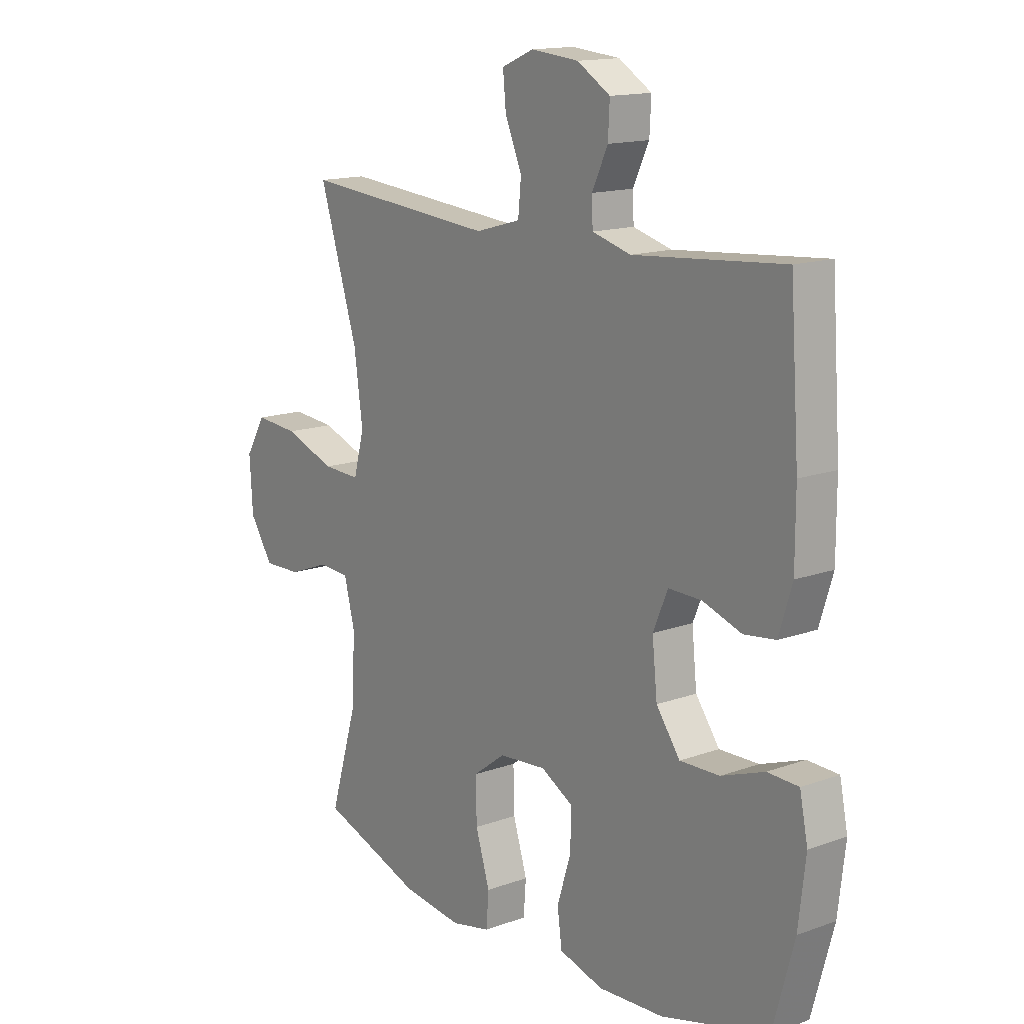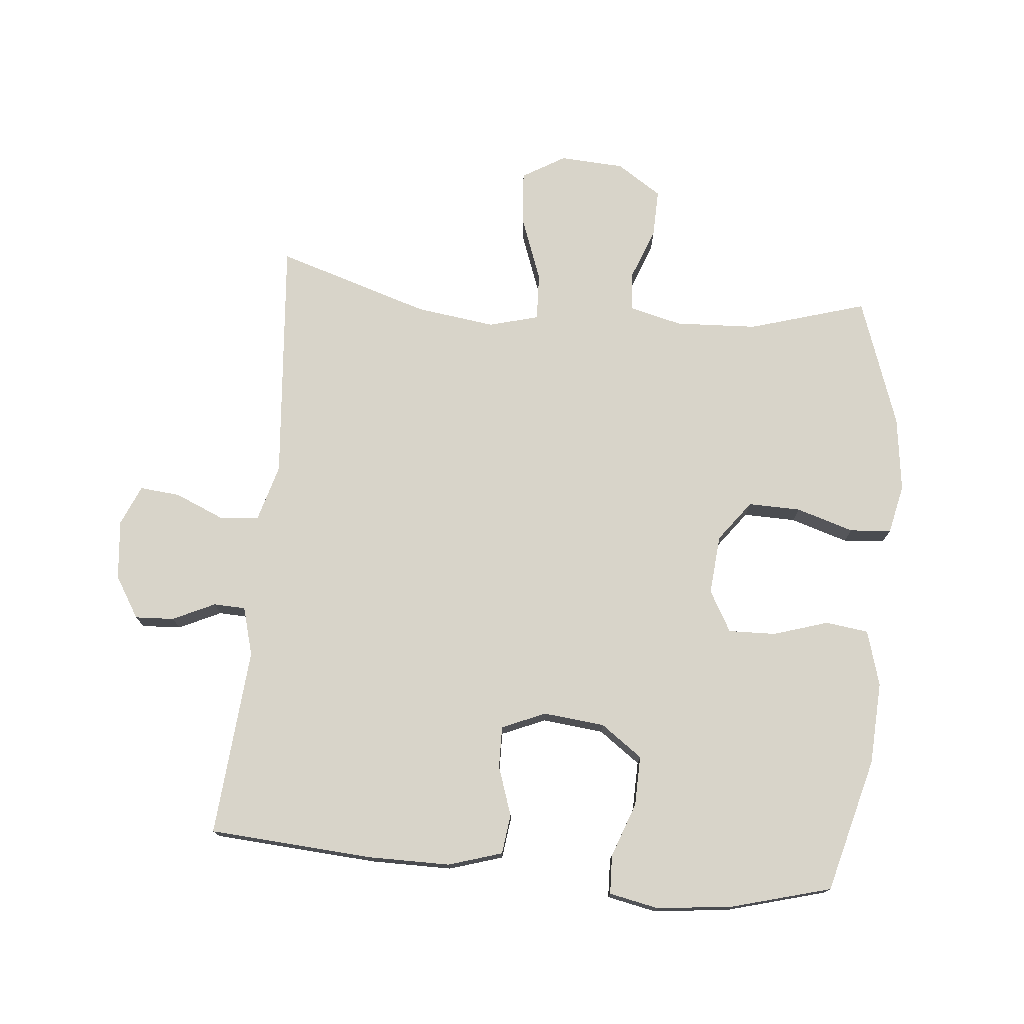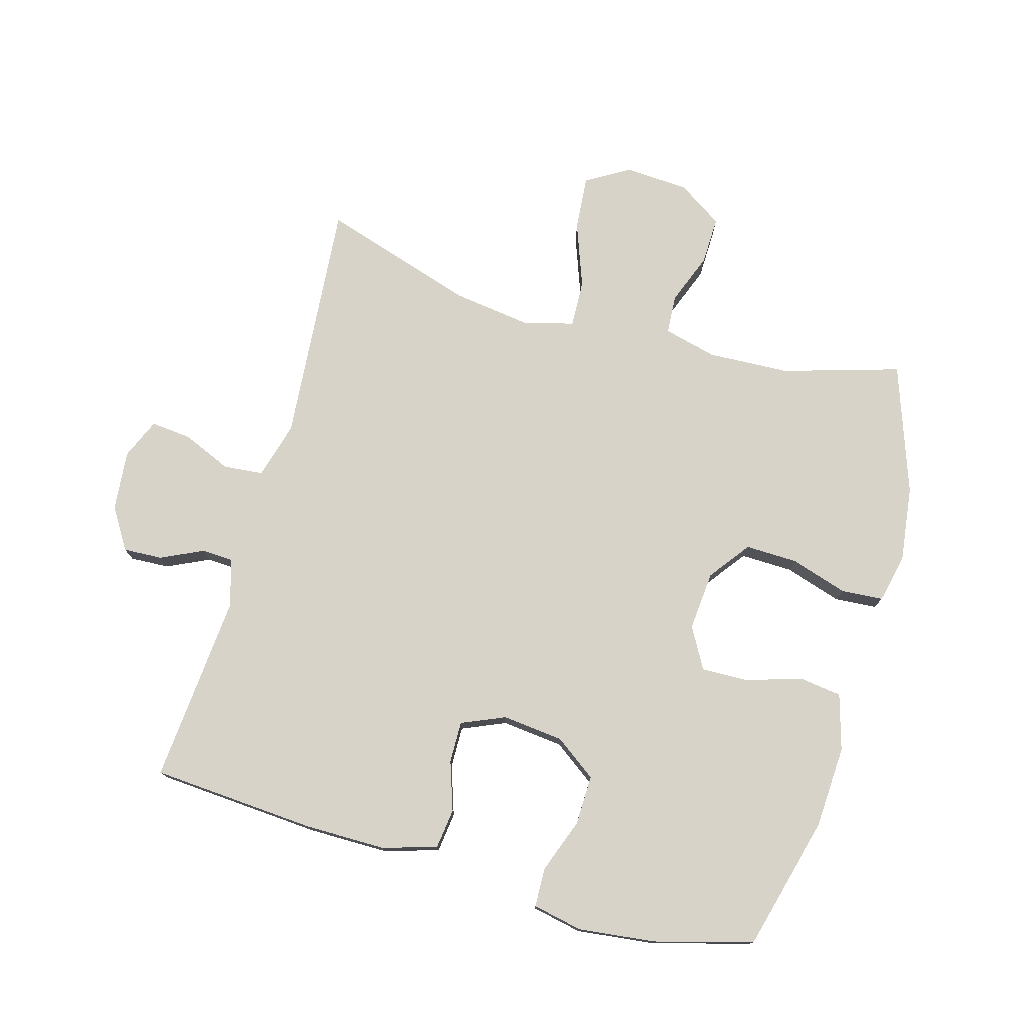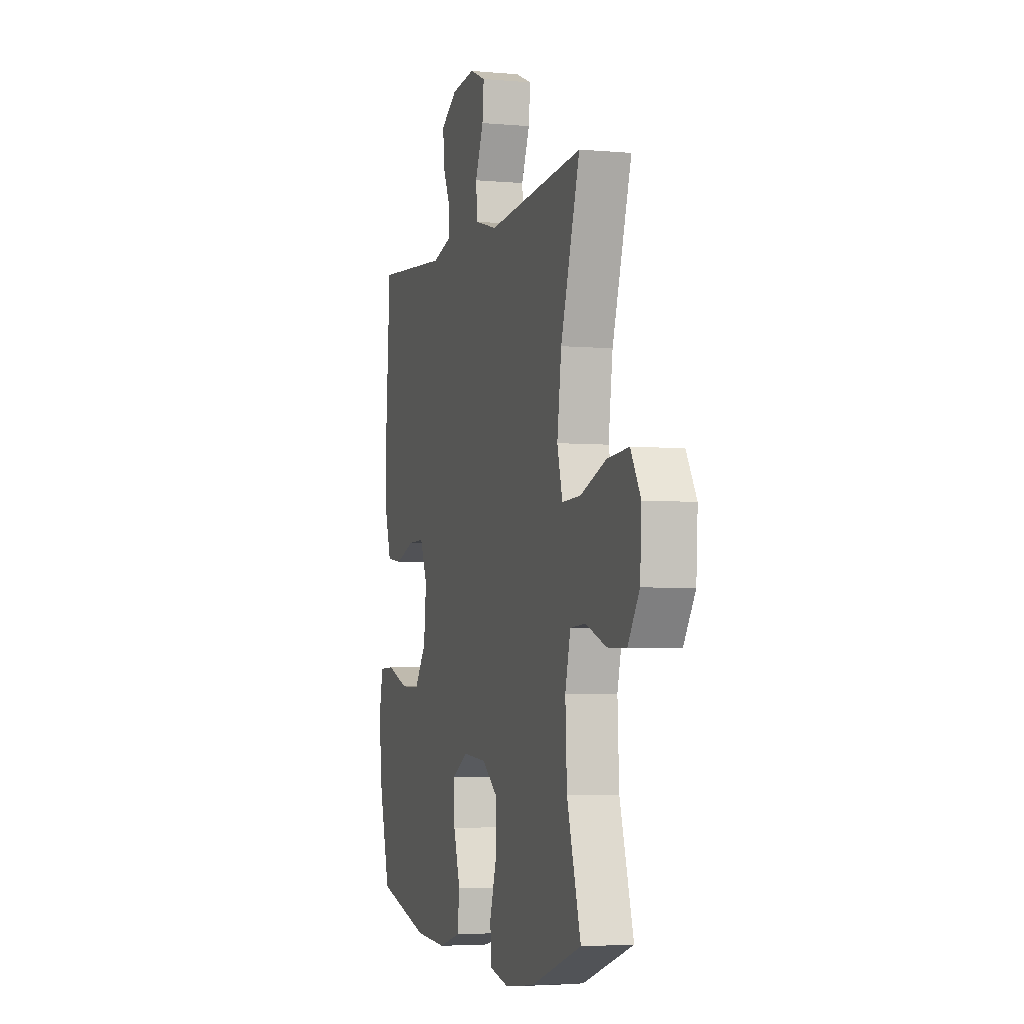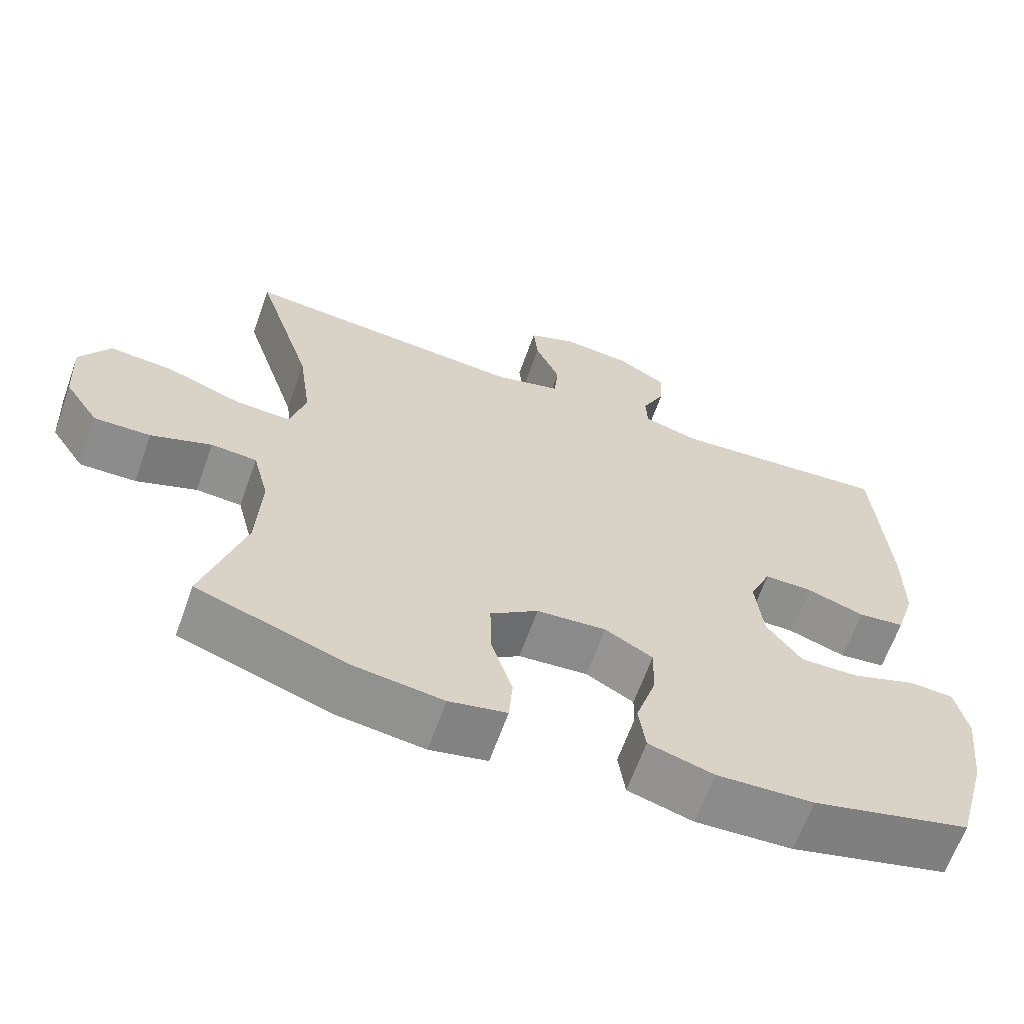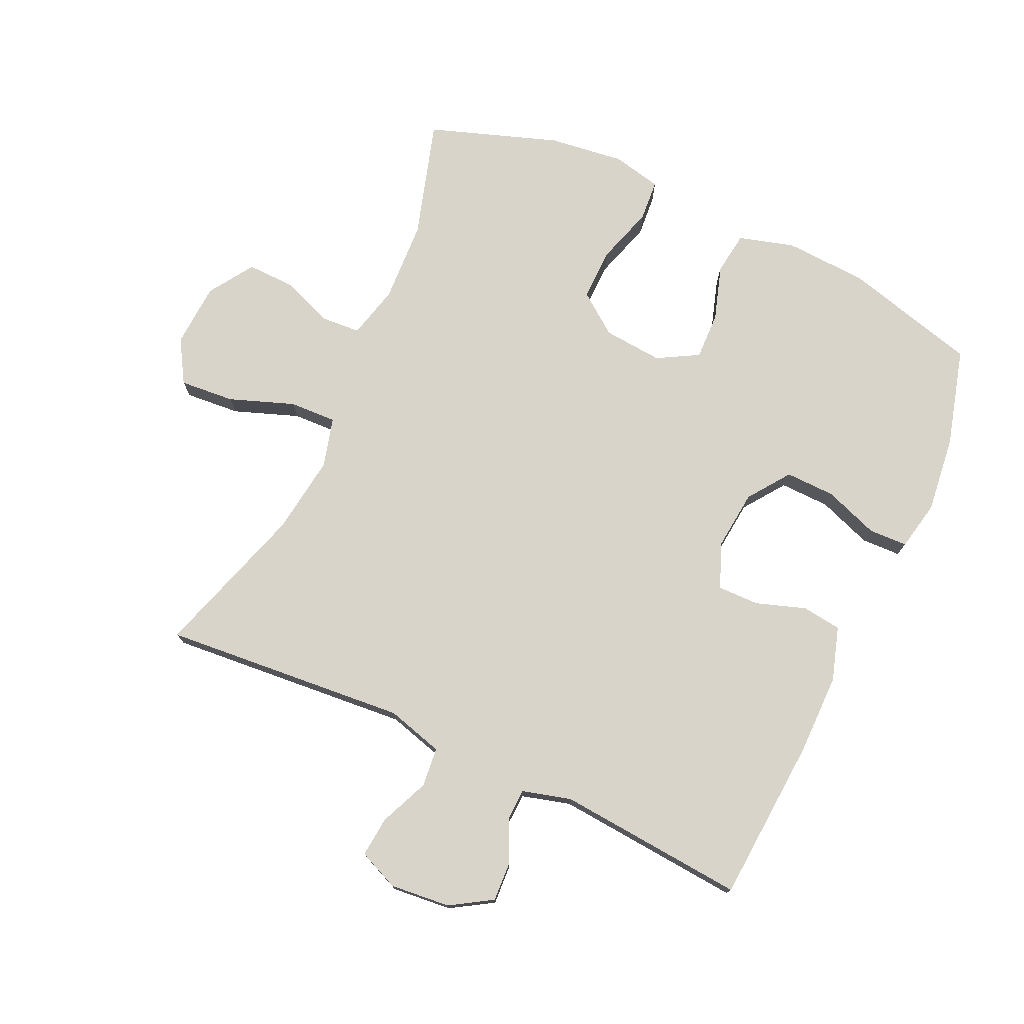
<metadata>
{"format":"obj","ext":"obj","renderer":"f3d","projection":"perspective","resolution":1024,"background":"white","views":[{"elev":14.8,"azim":52.1,"up":"+Z"},{"elev":75.1,"azim":95.3,"up":"+Y"},{"elev":76.4,"azim":105.8,"up":"+Y"},{"elev":-4.1,"azim":-106.7,"up":"+Z"},{"elev":-64.7,"azim":-19.6,"up":"+Z"},{"elev":75.6,"azim":24.7,"up":"+Y"}]}
</metadata>
<code>
v 0.5 0.07 -0.5
v 0.289 0.07 -0.556
v 0.16 0.07 -0.563
v 0.073 0.07 -0.538
v 0.064 0.07 -0.471
v 0.091 0.07 -0.385
v 0.093 0.07 -0.311
v 0.029 0.07 -0.275
v -0.064 0.07 -0.283
v -0.128 0.07 -0.331
v -0.126 0.07 -0.413
v -0.098 0.07 -0.503
v -0.103 0.07 -0.568
v -0.18 0.07 -0.585
v -0.298 0.07 -0.57
v -0.5 0.07 -0.5
v -0.445 0.07 -0.316
v -0.439 0.07 -0.188
v -0.46 0.07 -0.105
v -0.521 0.07 -0.101
v -0.602 0.07 -0.132
v -0.677 0.07 -0.134
v -0.723 0.07 -0.064
v -0.729 0.07 0.037
v -0.689 0.07 0.104
v -0.603 0.07 0.097
v -0.502 0.07 0.06
v -0.428 0.07 0.057
v -0.407 0.07 0.135
v -0.424 0.07 0.259
v -0.5 0.07 0.5
v -0.117 0.07 0.468
v -0.028 0.07 0.493
v -0.022 0.07 0.555
v -0.055 0.07 0.632
v -0.061 0.07 0.695
v 0.002 0.07 0.722
v 0.096 0.07 0.713
v 0.161 0.07 0.673
v 0.158 0.07 0.612
v 0.127 0.07 0.546
v 0.129 0.07 0.496
v 0.205 0.07 0.475
v 0.5 0.07 0.5
v 0.518 0.07 0.242
v 0.518 0.07 0.115
v 0.492 0.07 0.031
v 0.43 0.07 0.023
v 0.353 0.07 0.049
v 0.288 0.07 0.05
v 0.259 0.07 -0.018
v 0.269 0.07 -0.114
v 0.316 0.07 -0.179
v 0.394 0.07 -0.177
v 0.479 0.07 -0.146
v 0.54 0.07 -0.148
v 0.556 0.07 -0.226
v 0.542 0.07 -0.346
v 0.5 0 -0.5
v 0.289 0 -0.556
v 0.16 0 -0.563
v 0.073 0 -0.538
v 0.064 0 -0.471
v 0.091 0 -0.385
v 0.093 0 -0.311
v 0.029 0 -0.275
v -0.064 0 -0.283
v -0.128 0 -0.331
v -0.126 0 -0.413
v -0.098 0 -0.503
v -0.103 0 -0.568
v -0.18 0 -0.585
v -0.298 0 -0.57
v -0.5 0 -0.5
v -0.445 0 -0.316
v -0.439 0 -0.188
v -0.46 0 -0.105
v -0.521 0 -0.101
v -0.602 0 -0.132
v -0.677 0 -0.134
v -0.723 0 -0.064
v -0.729 0 0.037
v -0.689 0 0.104
v -0.603 0 0.097
v -0.502 0 0.06
v -0.428 0 0.057
v -0.407 0 0.135
v -0.424 0 0.259
v -0.5 0 0.5
v -0.117 0 0.468
v -0.028 0 0.493
v -0.022 0 0.555
v -0.055 0 0.632
v -0.061 0 0.695
v 0.002 0 0.722
v 0.096 0 0.713
v 0.161 0 0.673
v 0.158 0 0.612
v 0.127 0 0.546
v 0.129 0 0.496
v 0.205 0 0.475
v 0.5 0 0.5
v 0.518 0 0.242
v 0.518 0 0.115
v 0.492 0 0.031
v 0.43 0 0.023
v 0.353 0 0.049
v 0.288 0 0.05
v 0.259 0 -0.018
v 0.269 0 -0.114
v 0.316 0 -0.179
v 0.394 0 -0.177
v 0.479 0 -0.146
v 0.54 0 -0.148
v 0.556 0 -0.226
v 0.542 0 -0.346
f 54 55 56 57
f 53 54 57 58
f 46 47 48 49
f 46 49 50
f 43 44 45 46
f 42 43 46 50
f 38 39 40 41
f 38 41 42
f 37 38 42
f 34 35 36 37
f 33 34 37 42
f 32 33 42 50
f 30 31 32 50
f 24 25 26 27
f 24 27 28
f 23 24 28
f 20 21 22 23
f 19 20 23 28
f 18 19 28 29
f 14 15 16 17
f 14 17 18 29
f 11 12 13 14
f 10 11 14 29
f 3 4 5 6
f 3 6 7
f 2 3 7
f 53 58 1 2
f 52 53 2 7
f 51 52 7 8
f 50 51 8 9
f 29 30 50
f 9 10 29 50
f 115 114 113 112
f 116 115 112 111
f 107 106 105 104
f 108 107 104
f 104 103 102 101
f 108 104 101 100
f 99 98 97 96
f 100 99 96
f 100 96 95
f 95 94 93 92
f 100 95 92 91
f 108 100 91 90
f 108 90 89 88
f 85 84 83 82
f 86 85 82
f 86 82 81
f 81 80 79 78
f 86 81 78 77
f 87 86 77 76
f 75 74 73 72
f 87 76 75 72
f 72 71 70 69
f 87 72 69 68
f 64 63 62 61
f 65 64 61
f 65 61 60
f 60 59 116 111
f 65 60 111 110
f 66 65 110 109
f 67 66 109 108
f 108 88 87
f 108 87 68 67
f 1 59 60 2
f 2 60 61 3
f 3 61 62 4
f 4 62 63 5
f 5 63 64 6
f 6 64 65 7
f 7 65 66 8
f 8 66 67 9
f 9 67 68 10
f 10 68 69 11
f 11 69 70 12
f 12 70 71 13
f 13 71 72 14
f 14 72 73 15
f 15 73 74 16
f 16 74 75 17
f 17 75 76 18
f 18 76 77 19
f 19 77 78 20
f 20 78 79 21
f 21 79 80 22
f 22 80 81 23
f 23 81 82 24
f 24 82 83 25
f 25 83 84 26
f 26 84 85 27
f 27 85 86 28
f 28 86 87 29
f 29 87 88 30
f 30 88 89 31
f 31 89 90 32
f 32 90 91 33
f 33 91 92 34
f 34 92 93 35
f 35 93 94 36
f 36 94 95 37
f 37 95 96 38
f 38 96 97 39
f 39 97 98 40
f 40 98 99 41
f 41 99 100 42
f 42 100 101 43
f 43 101 102 44
f 44 102 103 45
f 45 103 104 46
f 46 104 105 47
f 47 105 106 48
f 48 106 107 49
f 49 107 108 50
f 50 108 109 51
f 51 109 110 52
f 52 110 111 53
f 53 111 112 54
f 54 112 113 55
f 55 113 114 56
f 56 114 115 57
f 57 115 116 58
f 58 116 59 1

</code>
